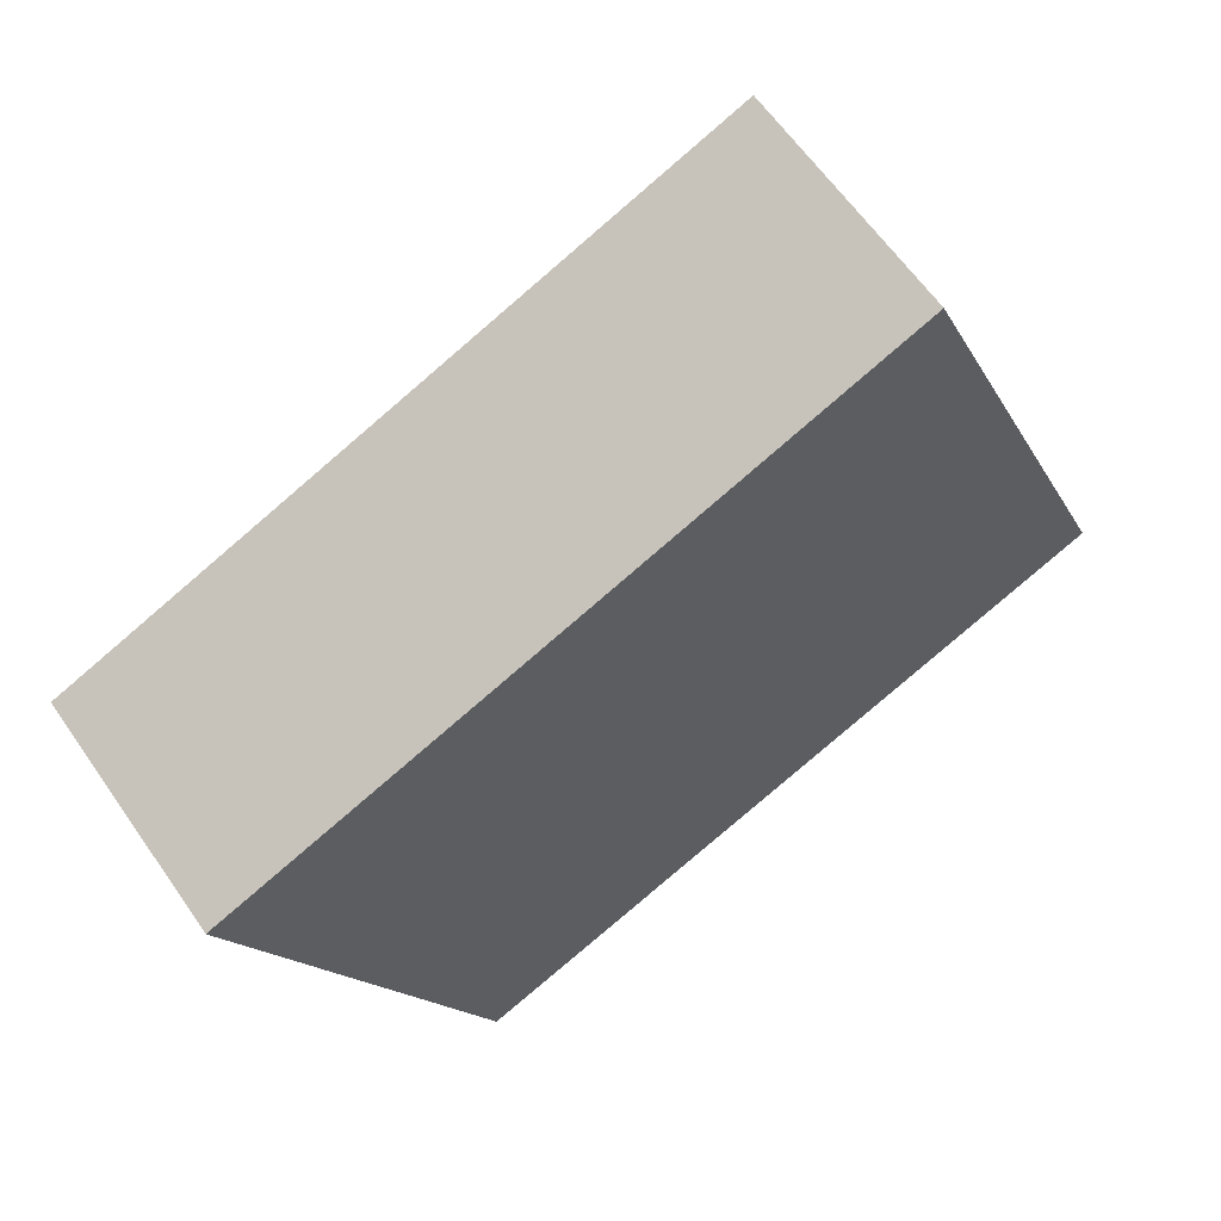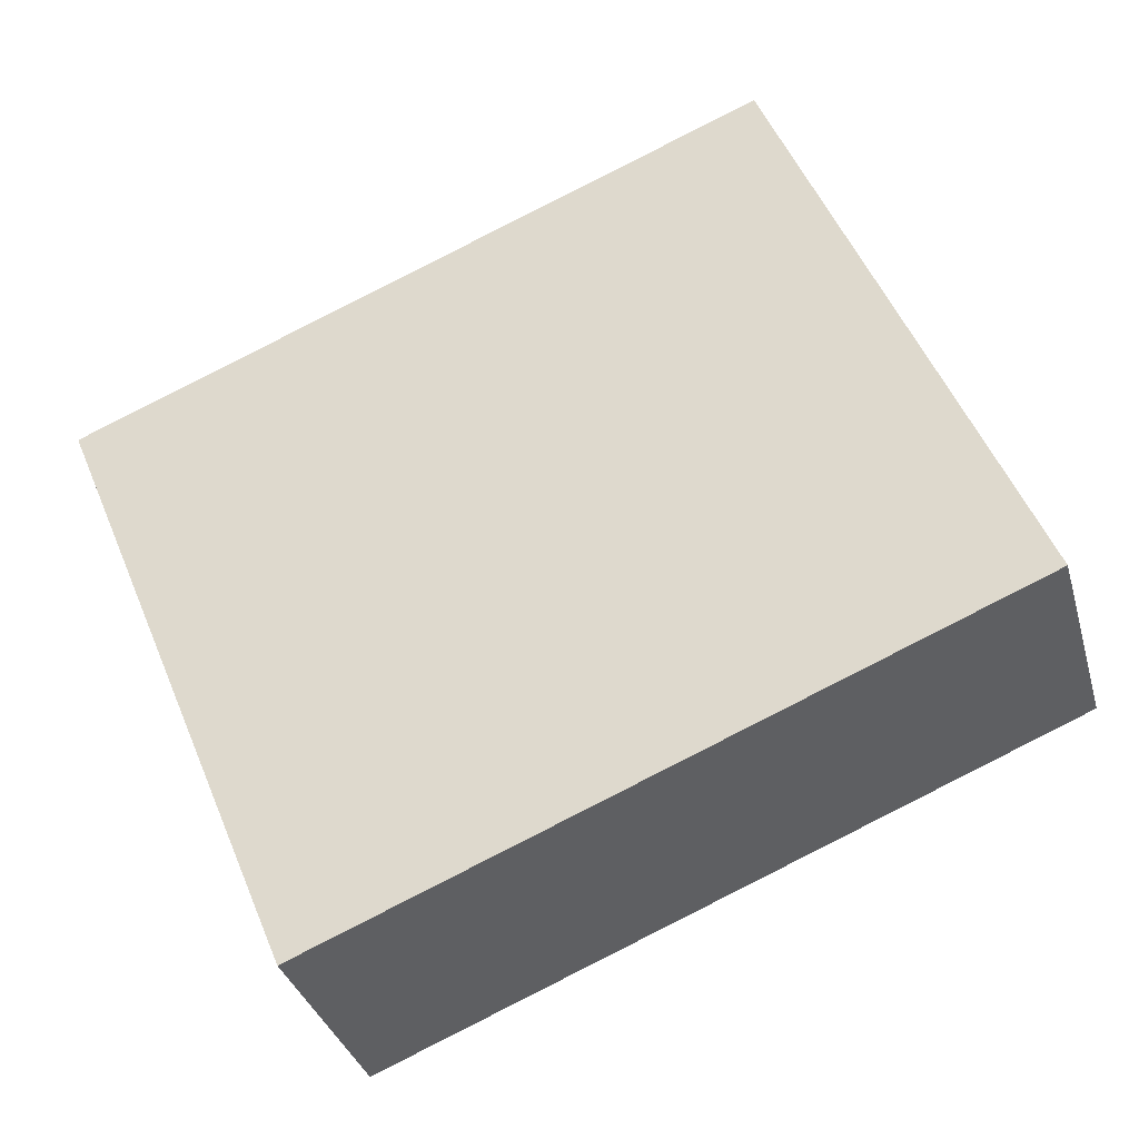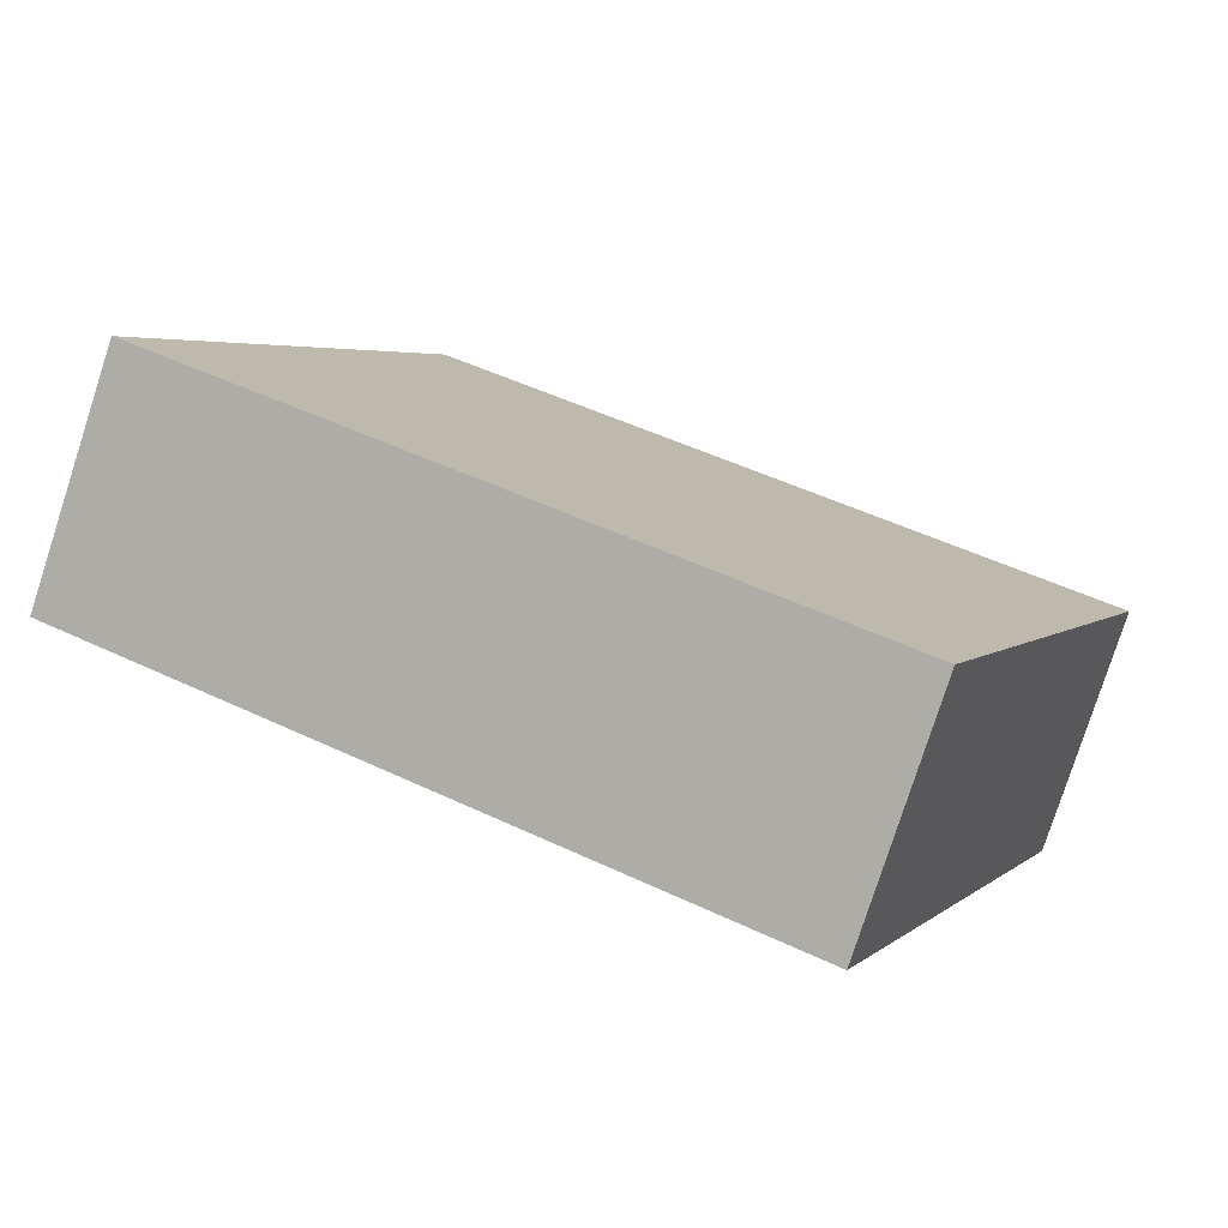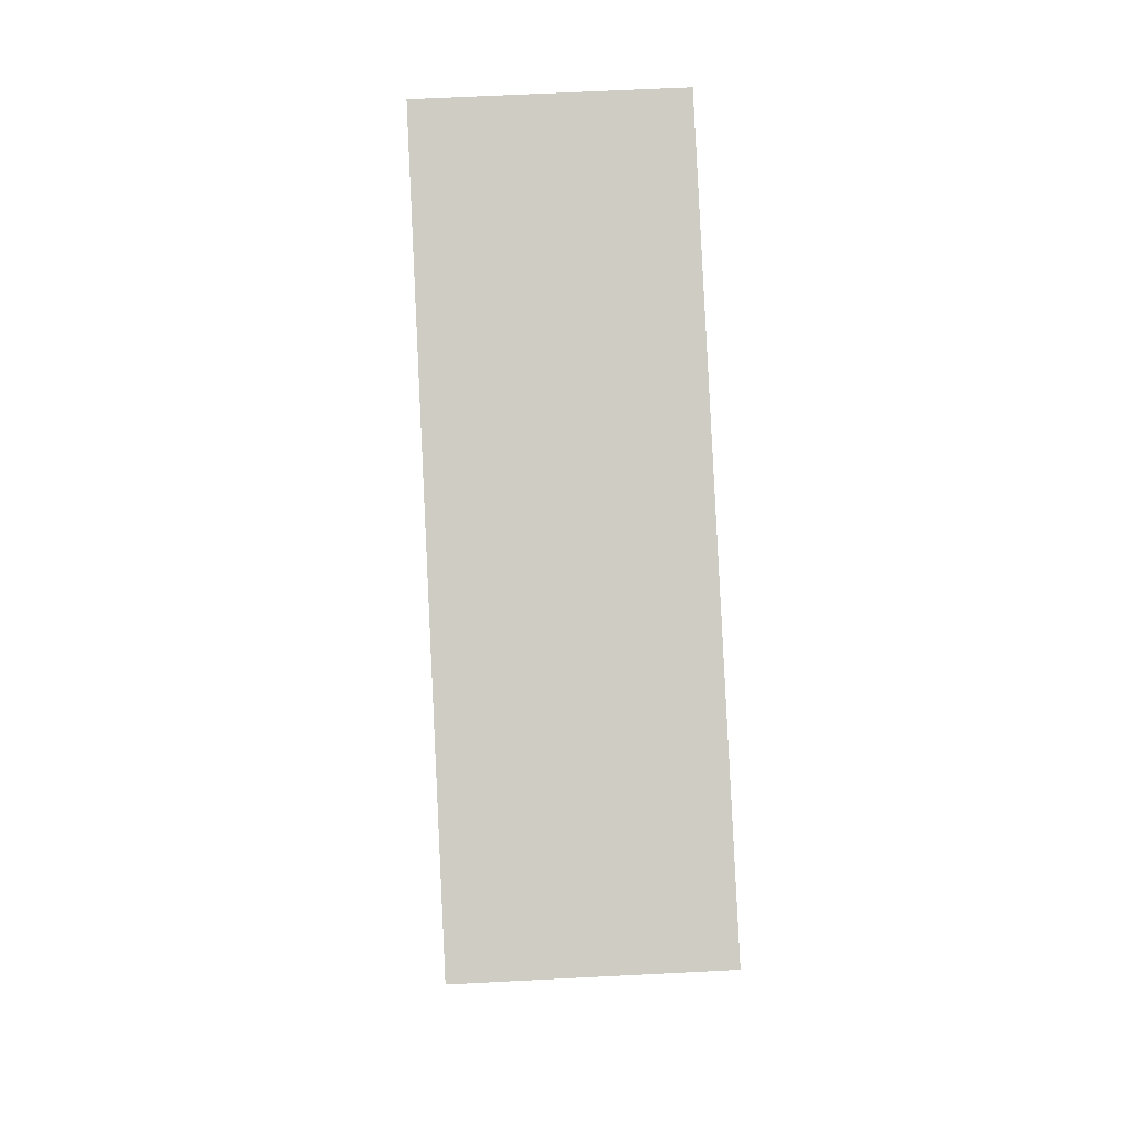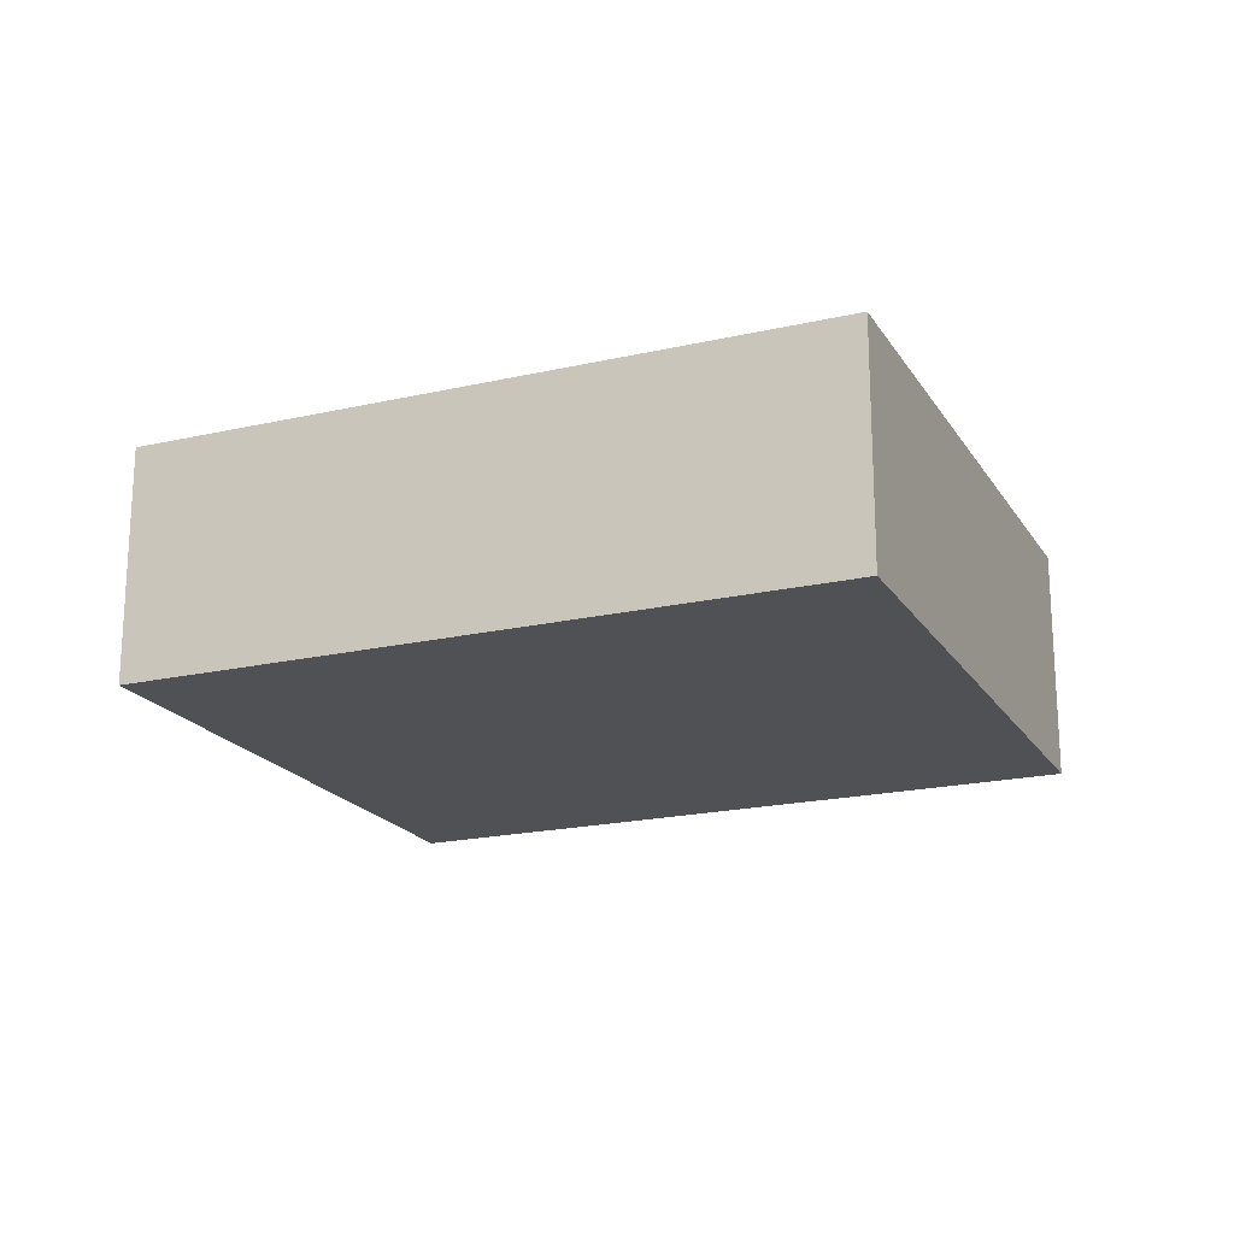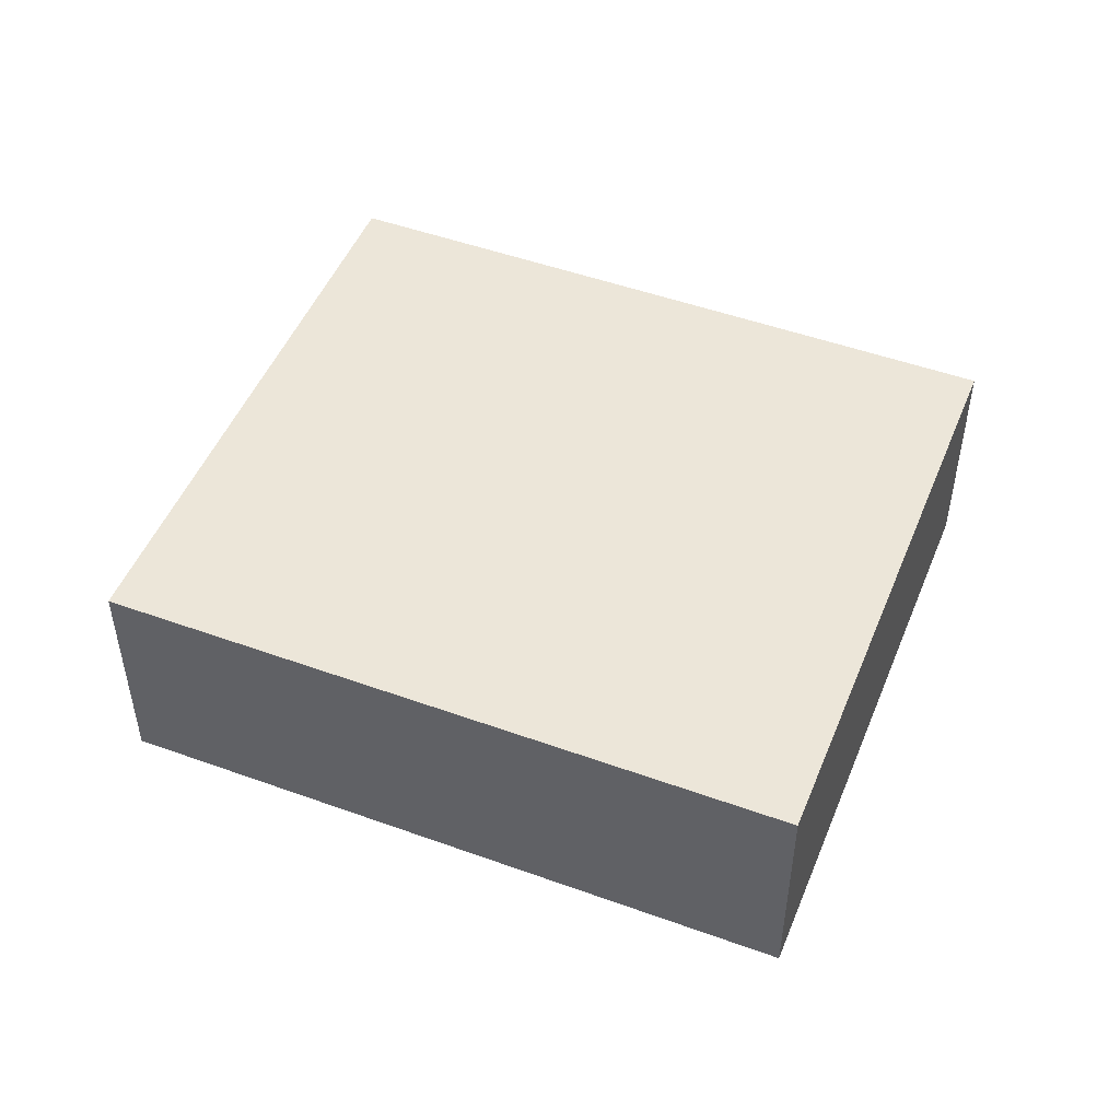
<metadata>
{"format":"obj","ext":"obj","renderer":"f3d","projection":"perspective","resolution":1024,"background":"white","views":[{"elev":62.2,"azim":145.3,"up":"+Z"},{"elev":-33.7,"azim":-165.0,"up":"+Z"},{"elev":-79.0,"azim":-17.9,"up":"+Z"},{"elev":62.3,"azim":87.0,"up":"+Z"},{"elev":-19.7,"azim":45.6,"up":"+Y"},{"elev":49.4,"azim":44.3,"up":"+Y"}]}
</metadata>
<code>
v  5.59 1.98 -2.314
v  1.999 1.98 4.83
v  7.59 1.98 2.517
v  0 1.98 1.212e-16
v  7.59 -1.541e-16 2.517
v  5.59 1.417e-16 -2.314
v  0 0 0
v  1.999 -2.958e-16 4.83
g defaultobject
f 1 2 3
f 2 1 4
f 5 1 3
f 1 5 6
f 6 4 1
f 4 6 7
f 7 2 4
f 2 7 8
f 8 3 2
f 3 8 5
f 8 6 5
f 6 8 7

</code>
